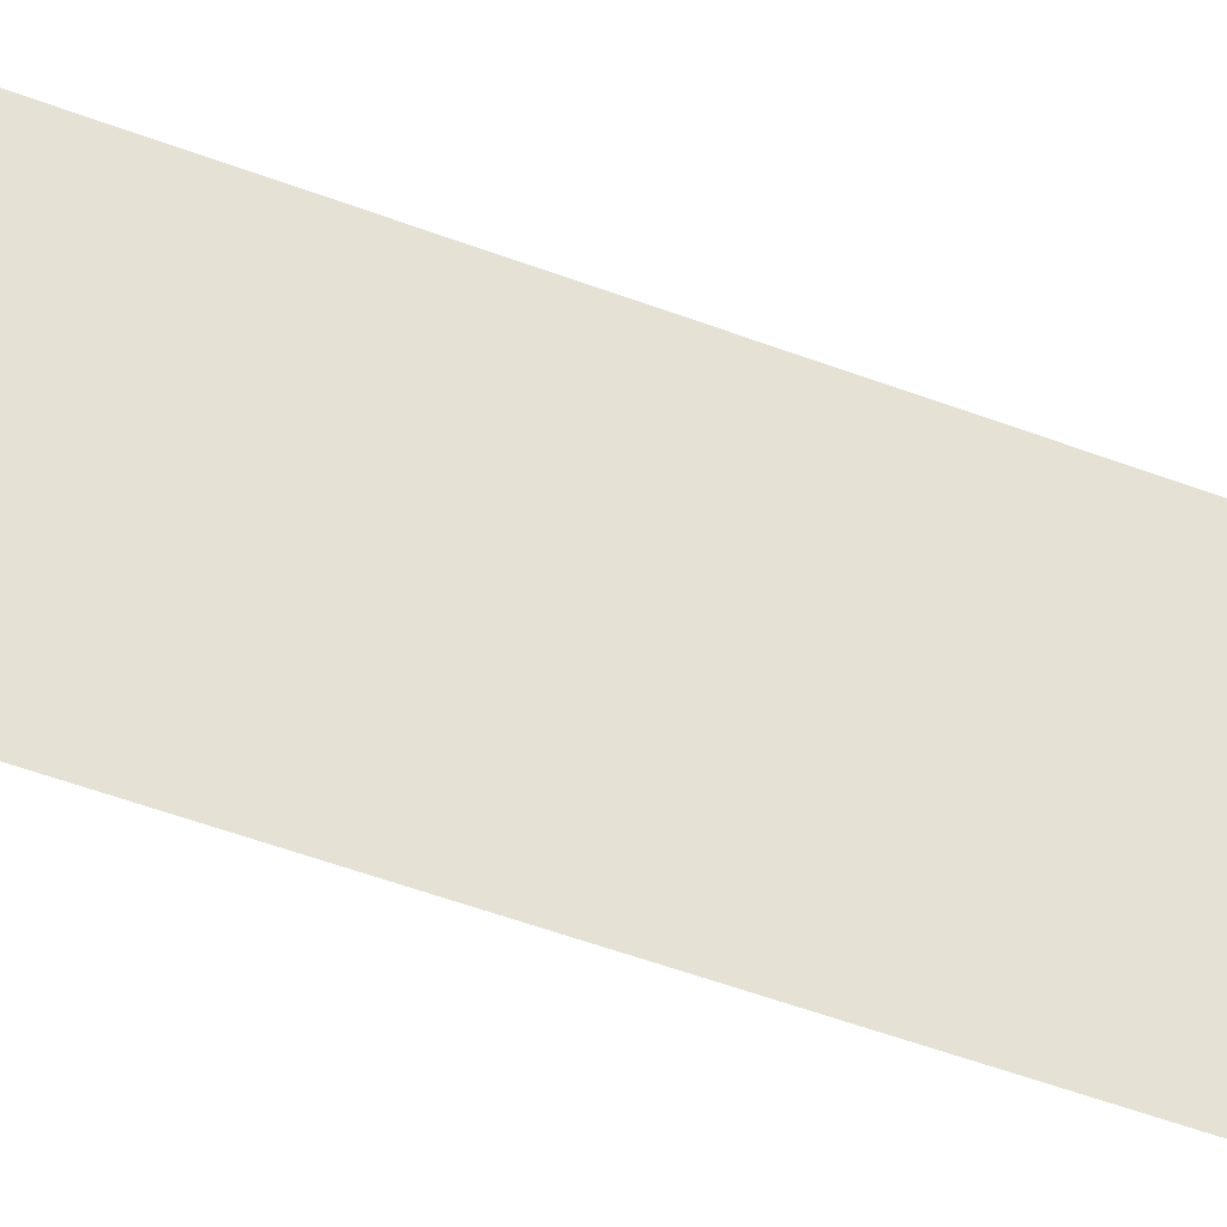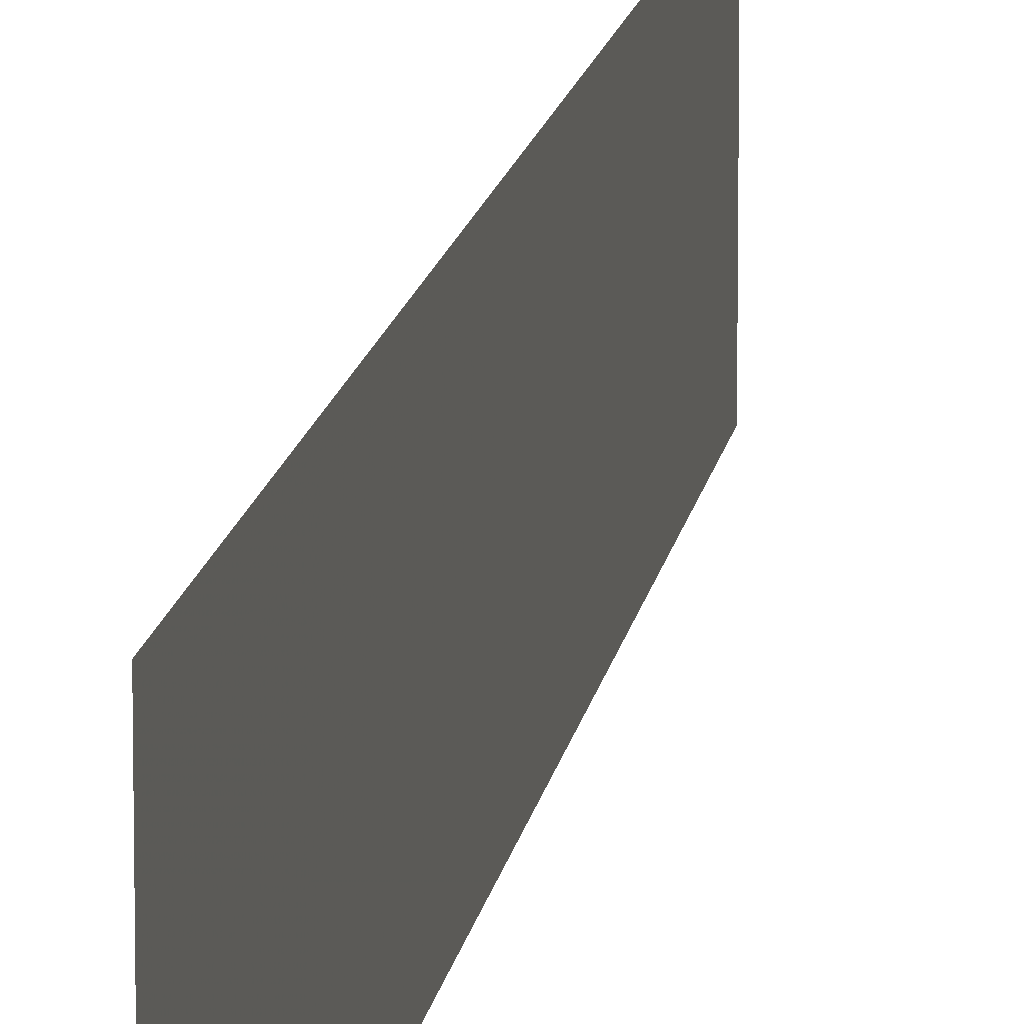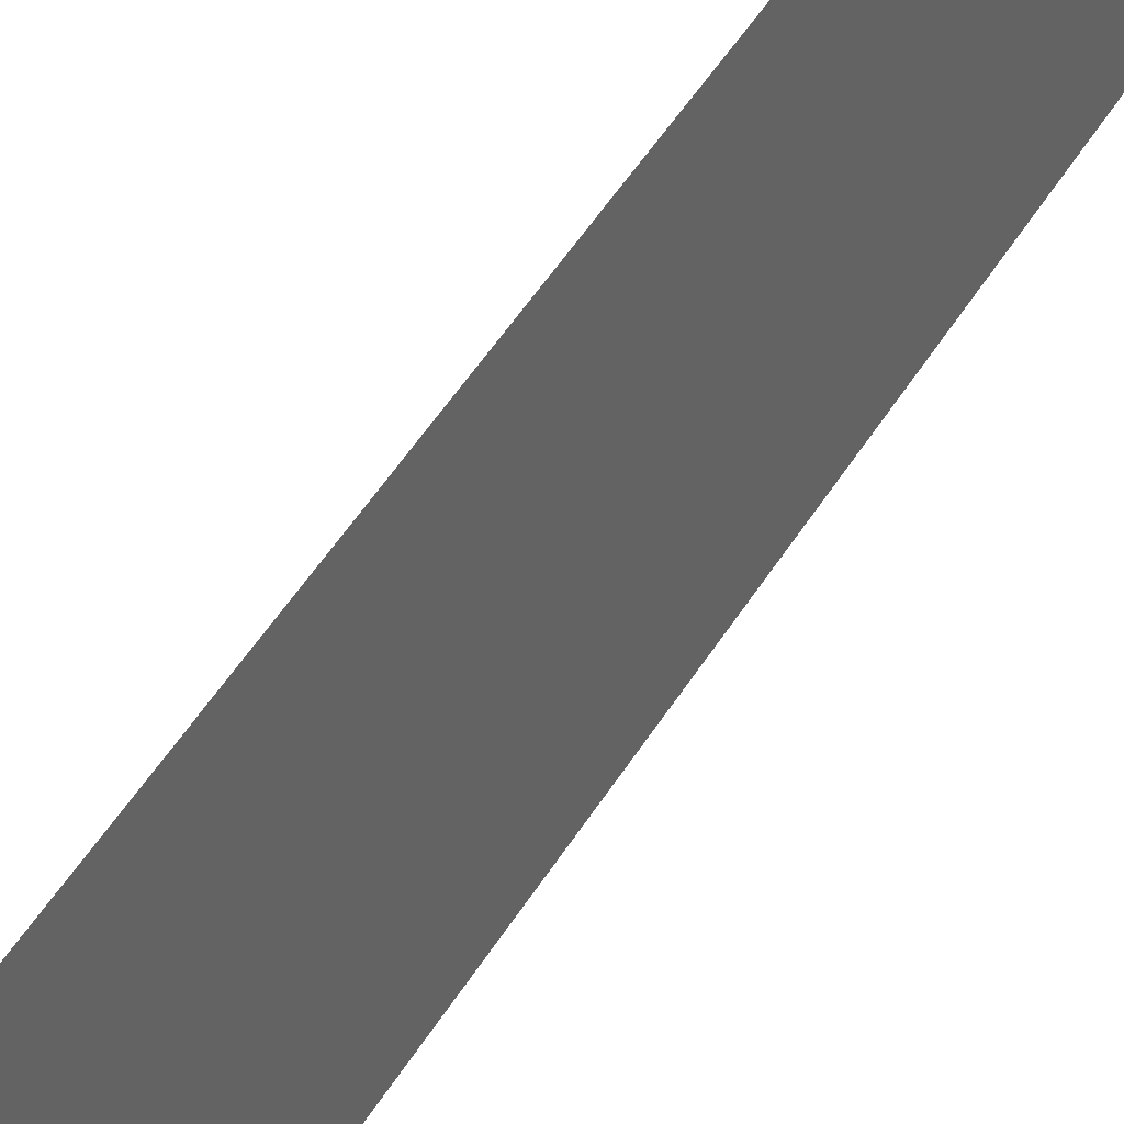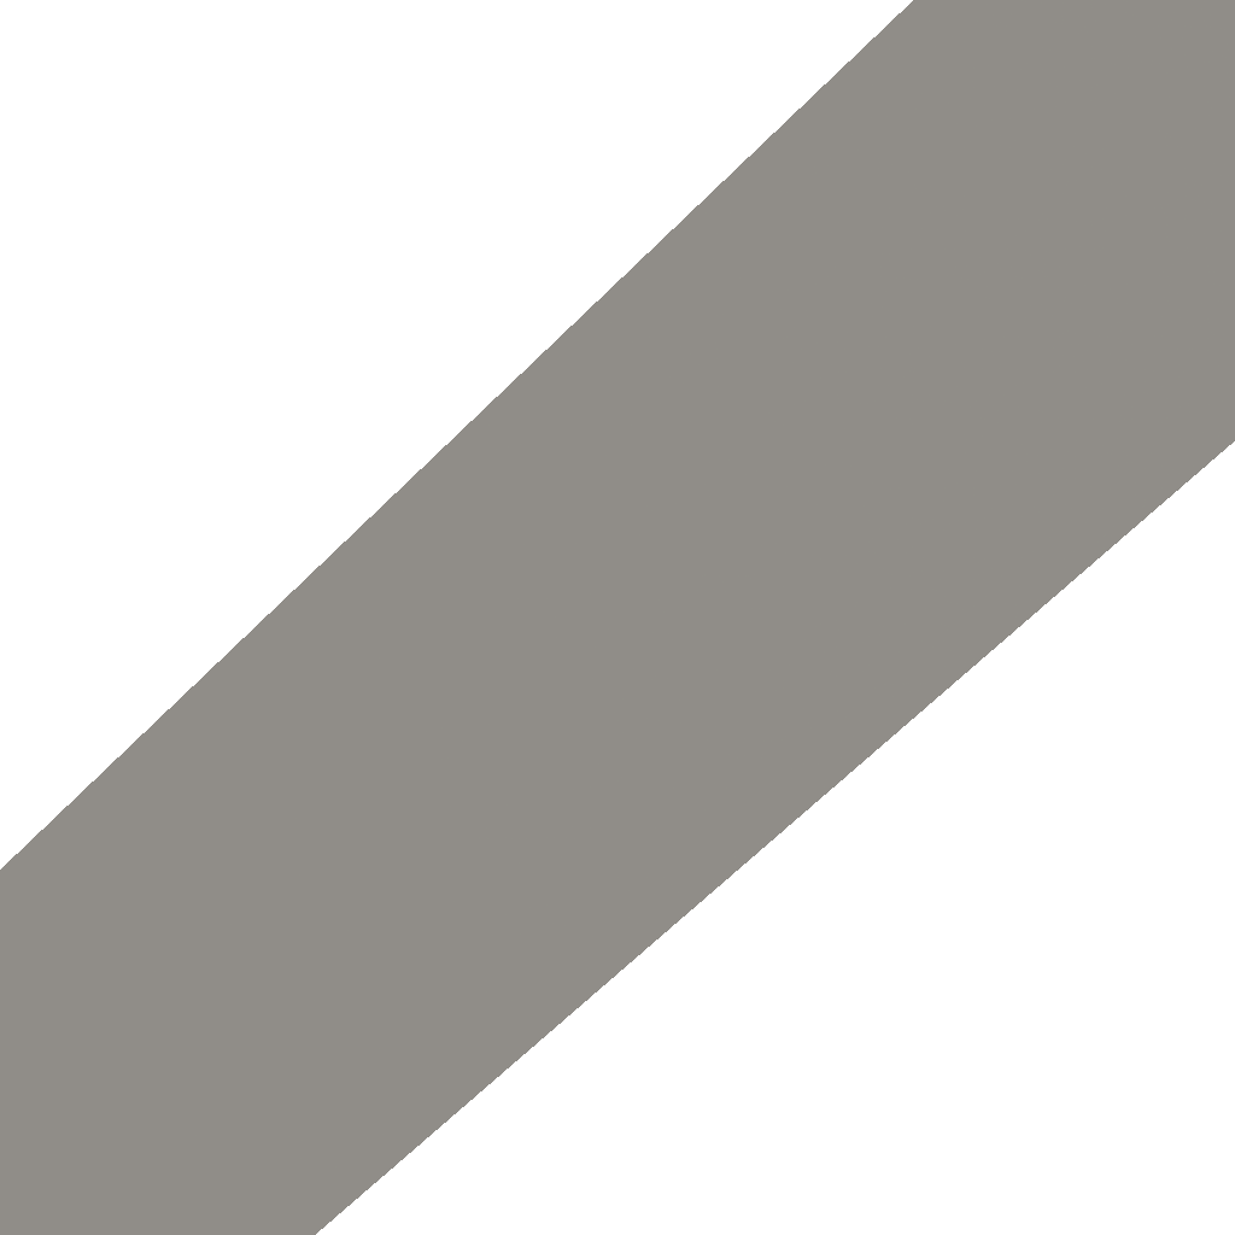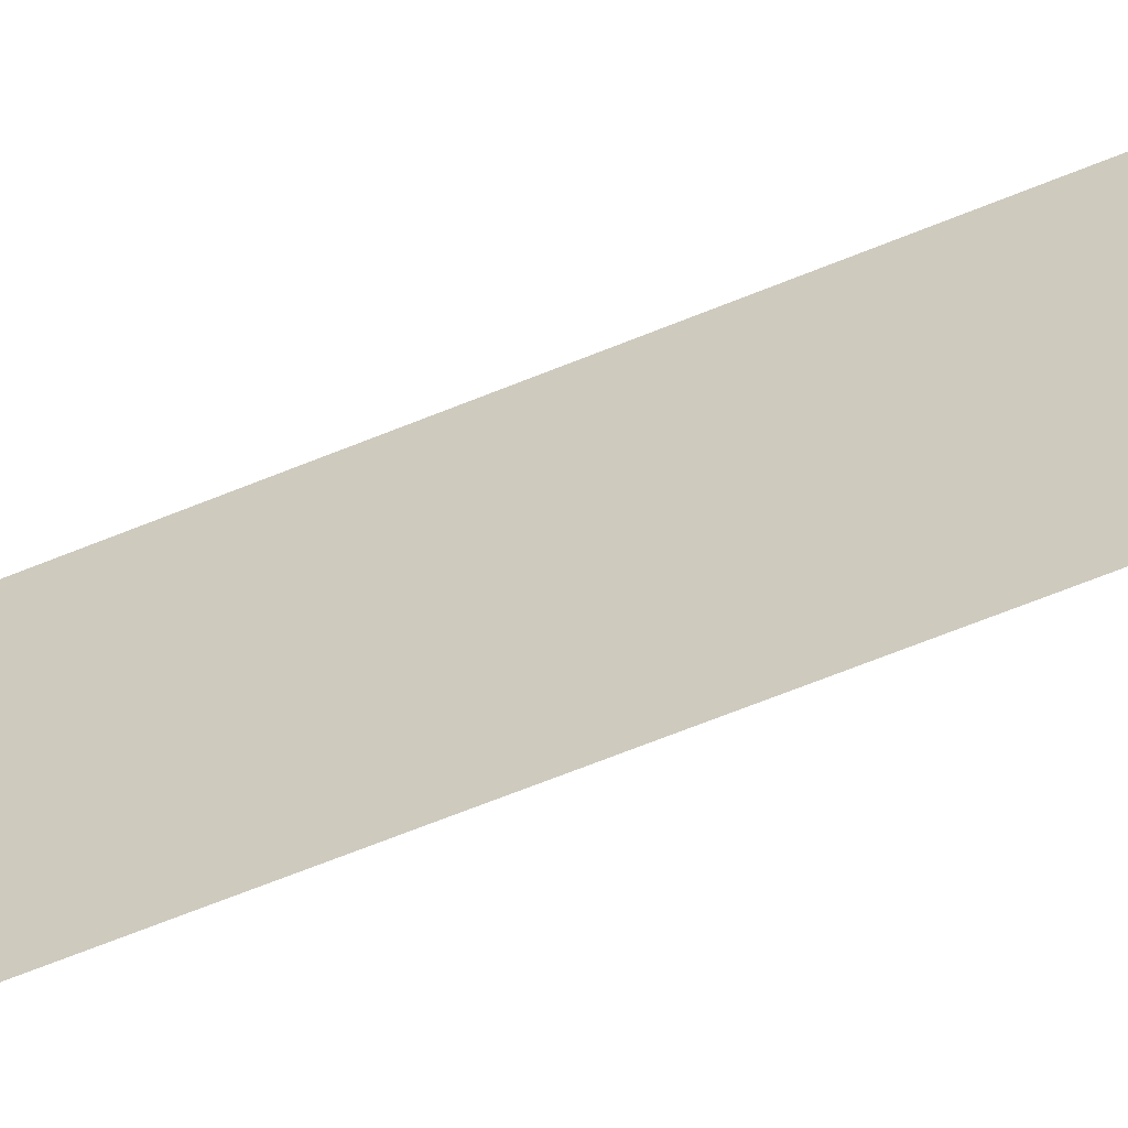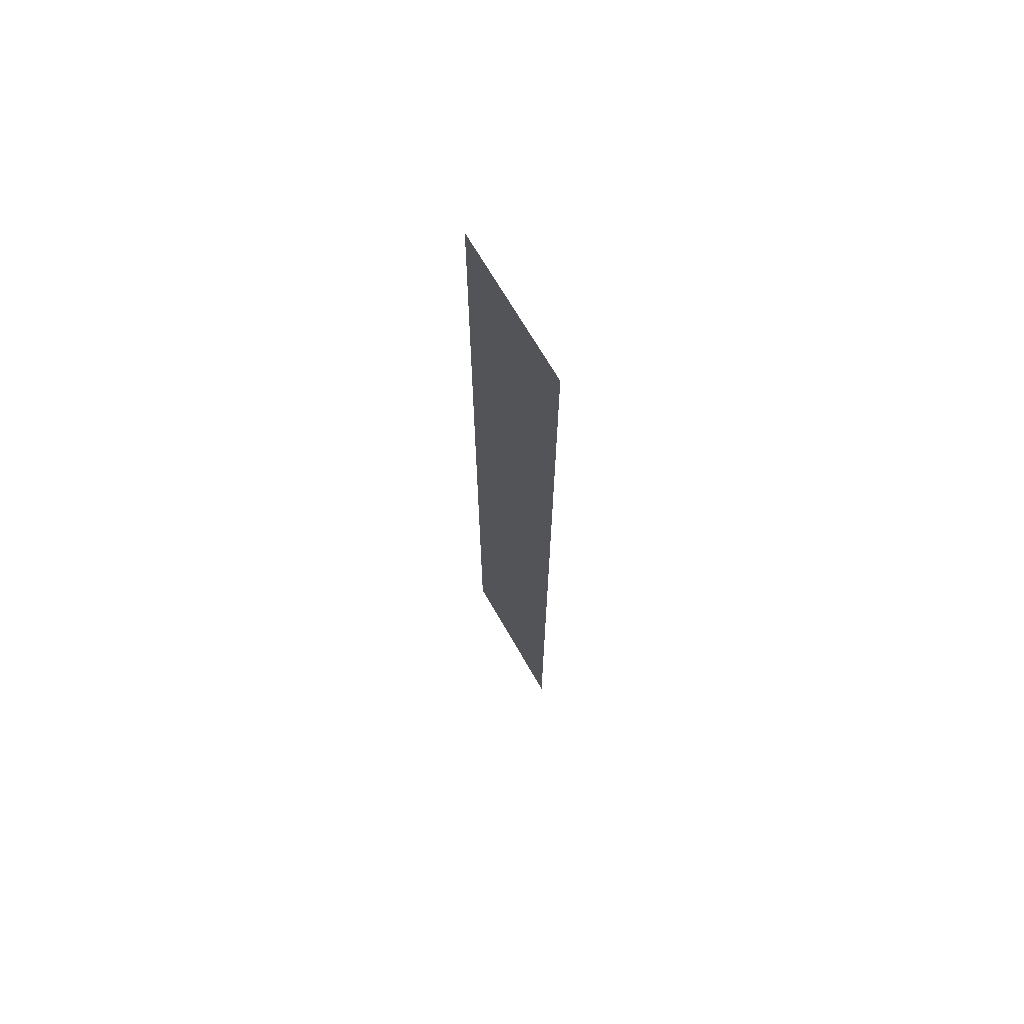
<metadata>
{"format":"obj","ext":"obj","renderer":"f3d","projection":"perspective","resolution":1024,"background":"white","views":[{"elev":-38.7,"azim":-117.2,"up":"+Z"},{"elev":12.5,"azim":-172.3,"up":"+Z"},{"elev":39.7,"azim":26.1,"up":"+Z"},{"elev":-35.4,"azim":147.5,"up":"+Z"},{"elev":-58.1,"azim":113.8,"up":"+Z"},{"elev":69.0,"azim":150.1,"up":"+Y"}]}
</metadata>
<code>
o 1851
v 2174 1876 13.09
v 2174 1876 13.09
v 2174 1876 13.03
v 2174 1876 13.03
v 2174 1876 13.09
v 2174 1876 13.03
v 2174 1876 13.03
v 2174 1876 13.09
v 2174 1876 13.09
v 2174 1876 13.03
f 1 2 3
f 1 4 5
f 6 7 8
f 6 9 10

</code>
